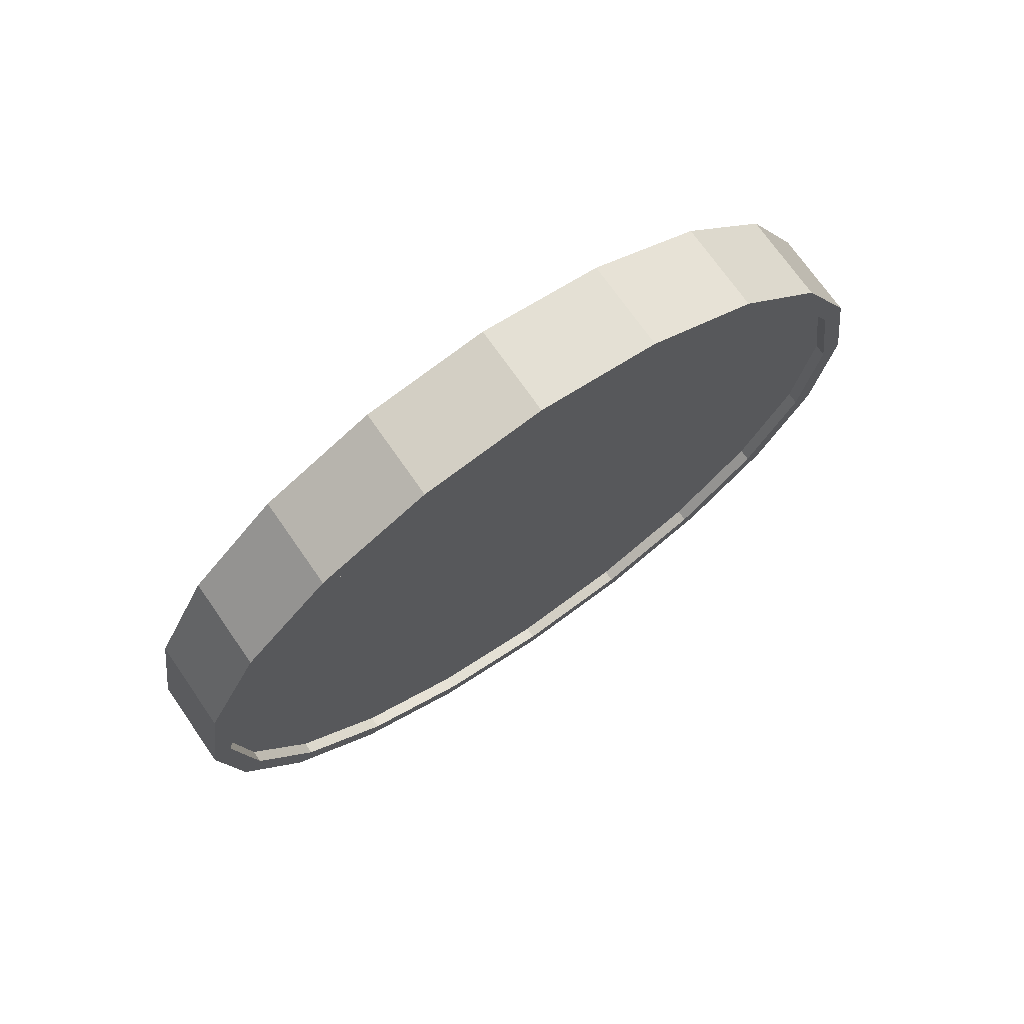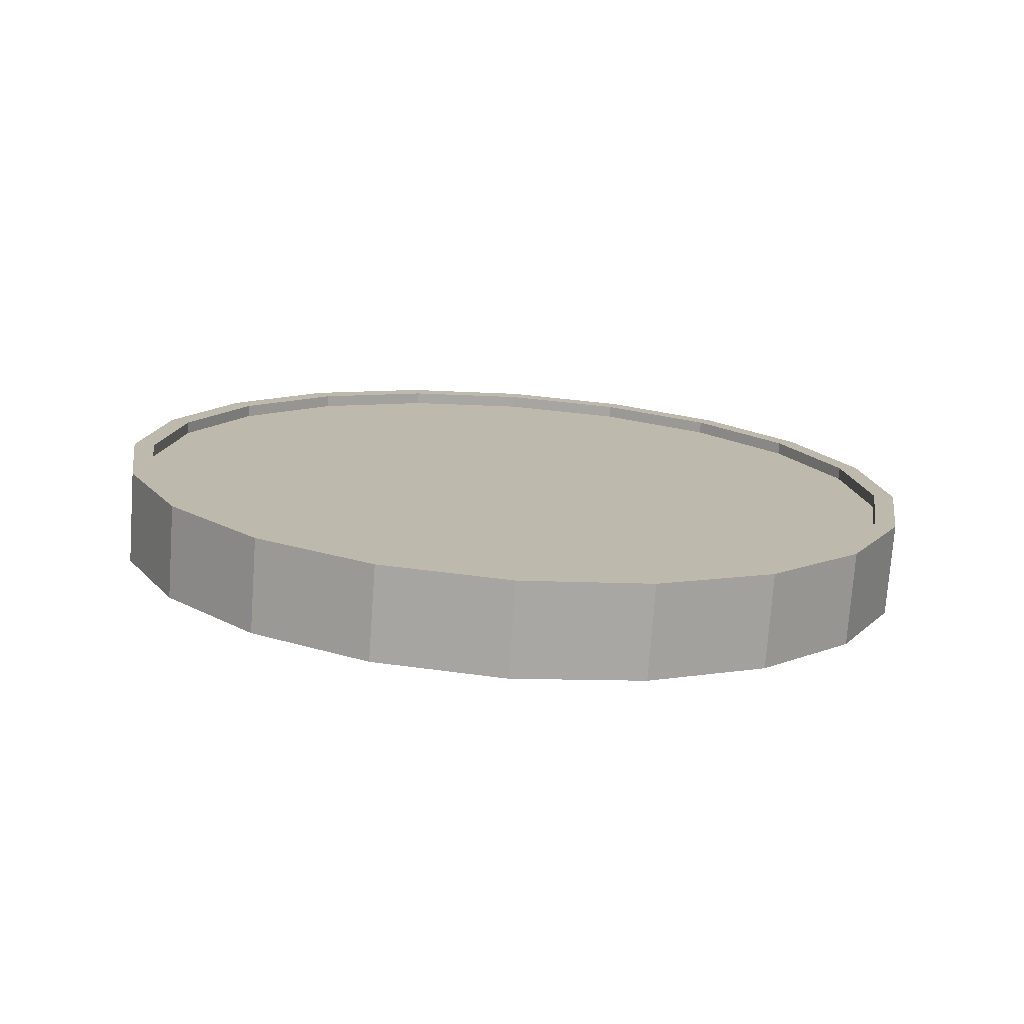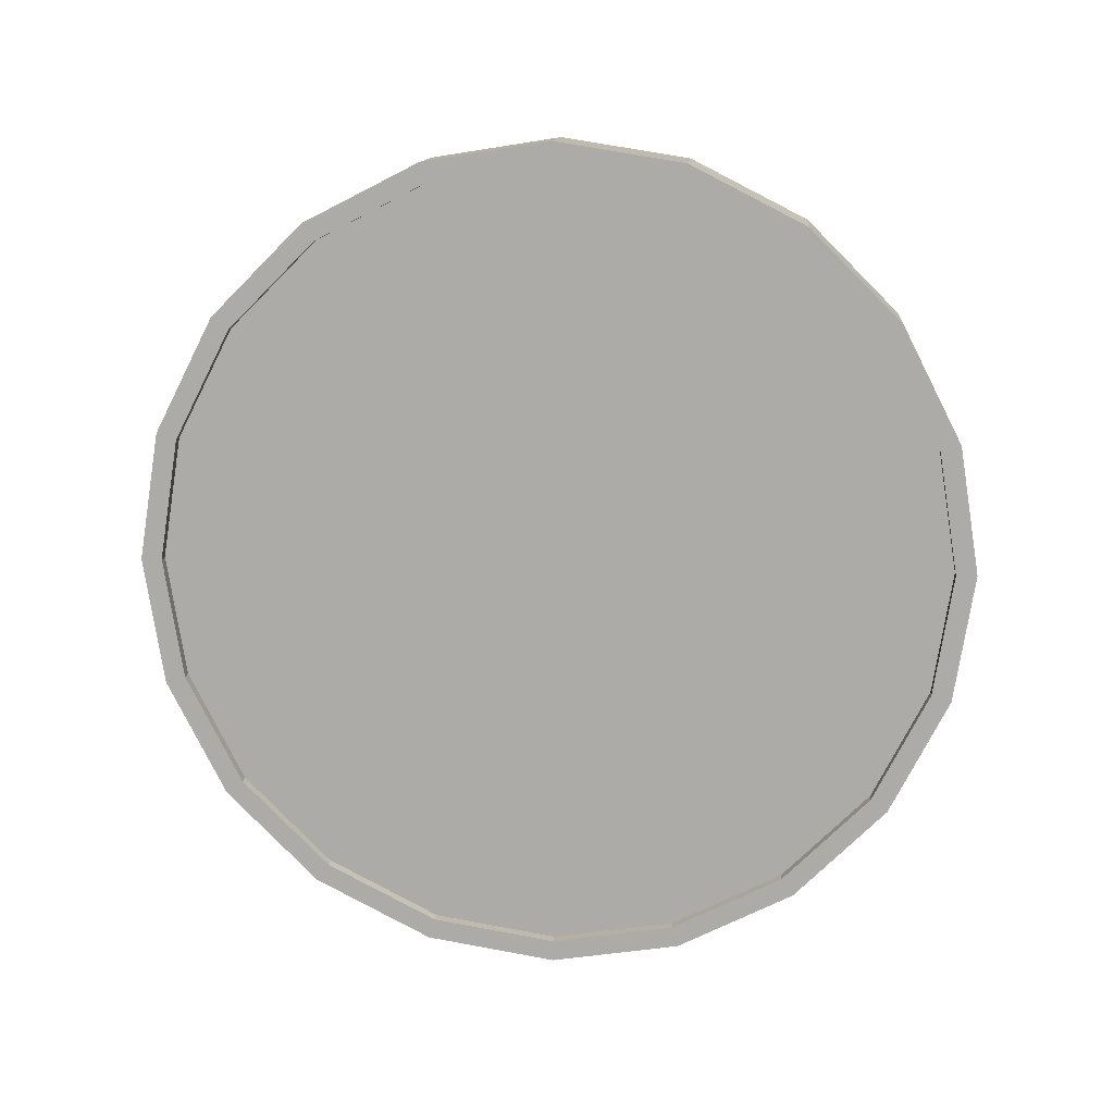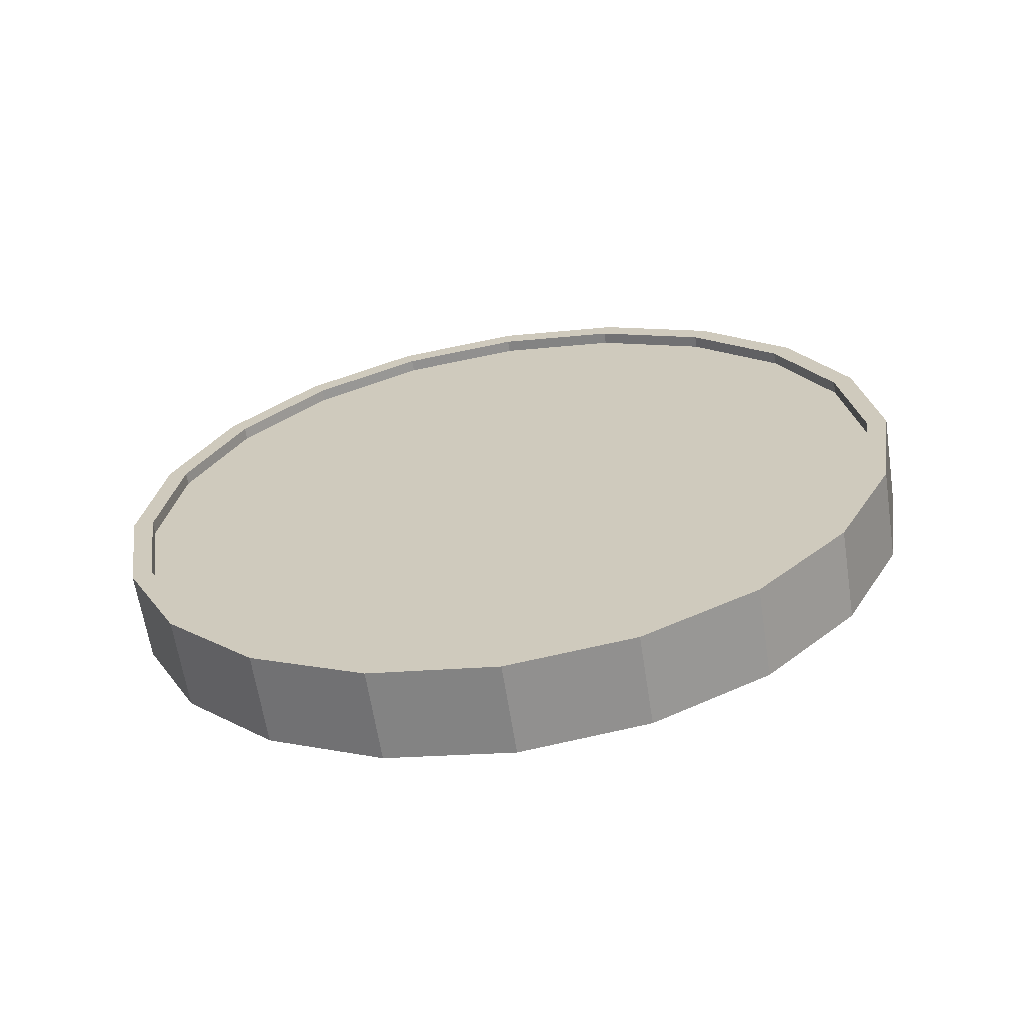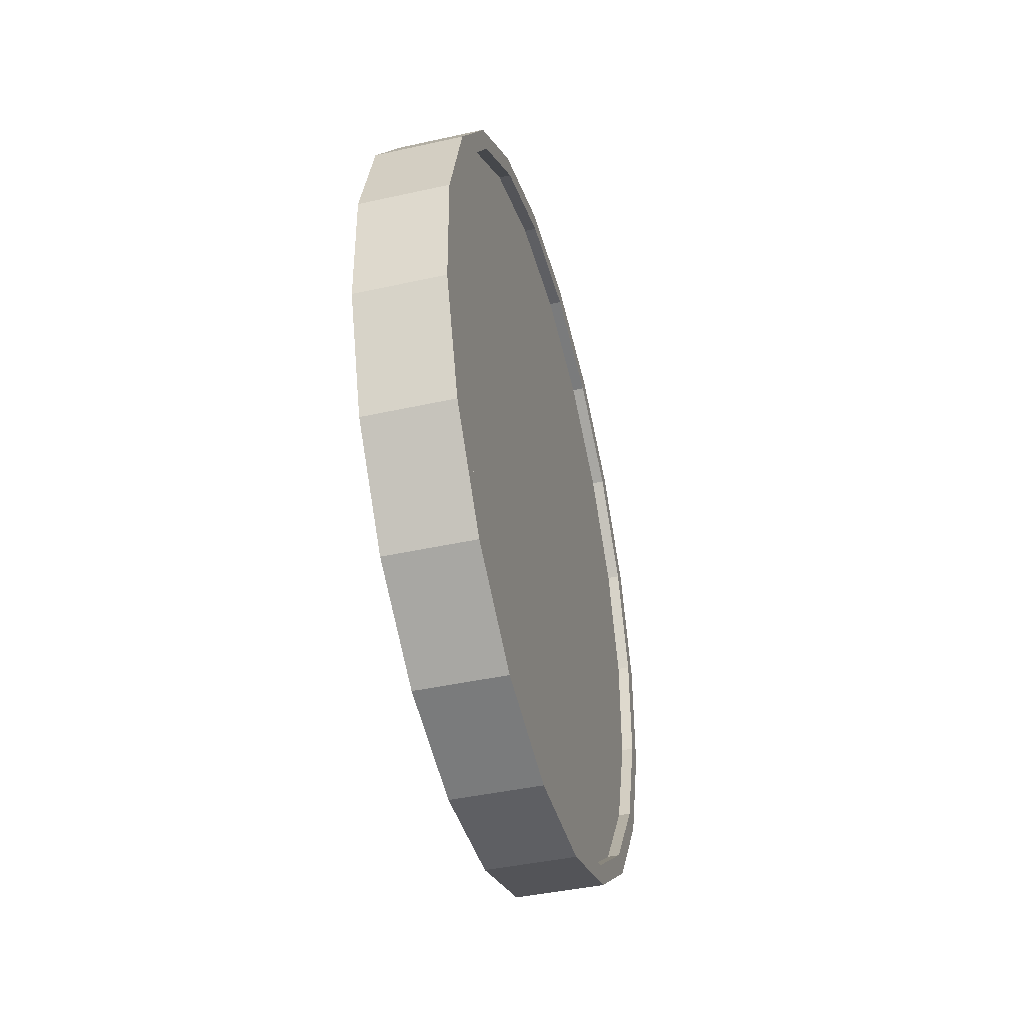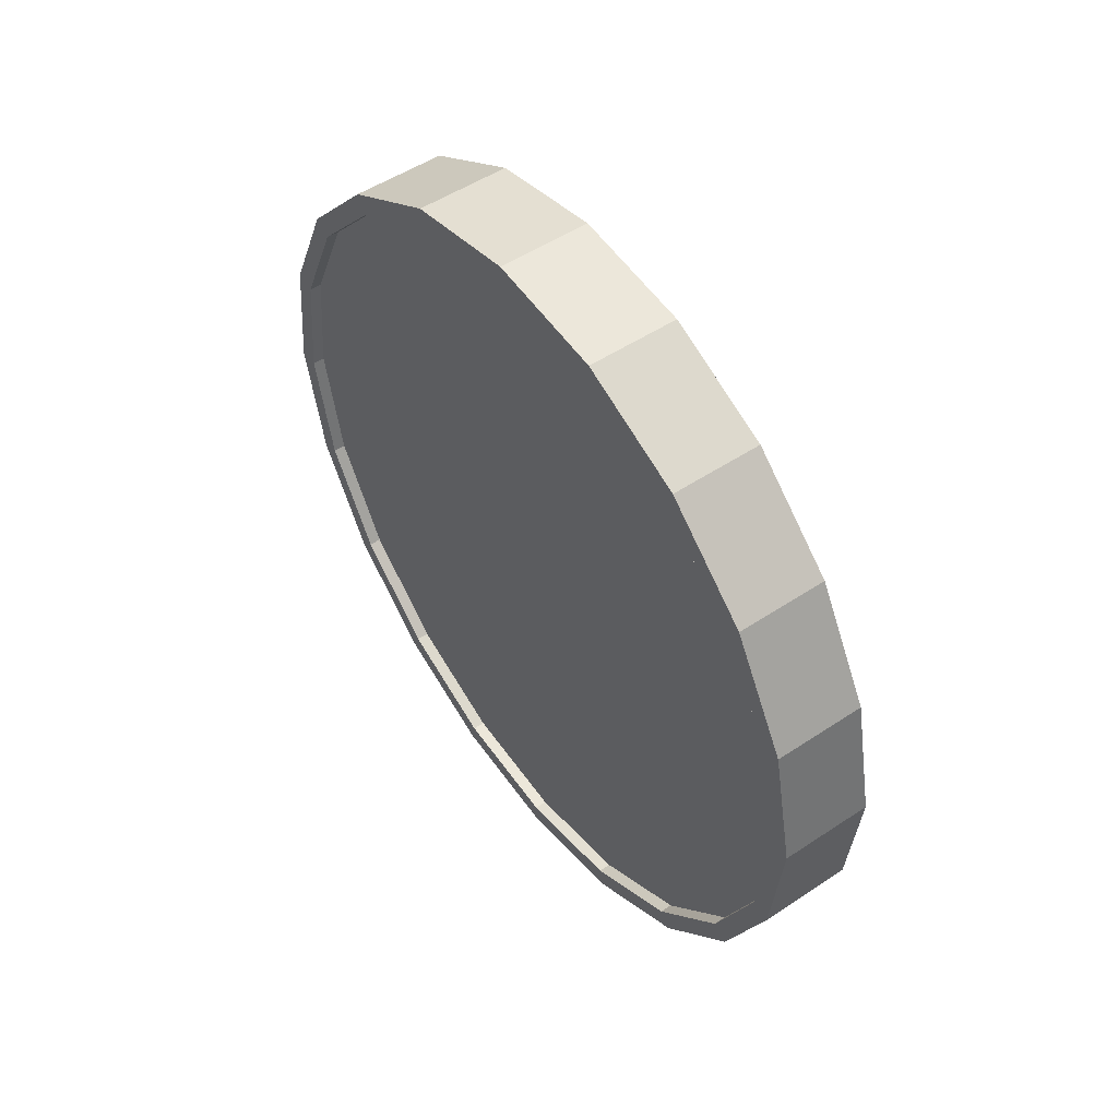
<metadata>
{"format":"obj","ext":"obj","renderer":"f3d","projection":"perspective","resolution":1024,"background":"white","views":[{"elev":72.0,"azim":53.0,"up":"+Y"},{"elev":-75.1,"azim":83.7,"up":"+Y"},{"elev":12.8,"azim":-87.0,"up":"+Y"},{"elev":-61.8,"azim":98.9,"up":"+Z"},{"elev":-50.7,"azim":-165.2,"up":"+Z"},{"elev":47.5,"azim":-35.8,"up":"+Z"}]}
</metadata>
<code>
o Cylinder
v 0.07461 1 1.004
v -0.1506 1 0.995
v 0.07646 0.691 0.9547
v -0.1487 0.691 0.9461
v 0.08186 0.4122 0.8127
v -0.1433 0.4122 0.8042
v 0.09027 0.191 0.5916
v -0.1349 0.191 0.5831
v 0.1009 0.04894 0.3131
v -0.1243 0.04894 0.3045
v 0.1126 -0 0.004281
v -0.1126 -0 -0.004281
v 0.1243 0.04894 -0.3045
v -0.1009 0.04894 -0.3131
v 0.1349 0.191 -0.5831
v -0.09027 0.191 -0.5916
v 0.1433 0.4122 -0.8042
v -0.08186 0.4122 -0.8127
v 0.1487 0.691 -0.9461
v -0.07646 0.691 -0.9547
v 0.1506 1 -0.995
v -0.07461 1 -1.004
v 0.1487 1.309 -0.9461
v -0.07646 1.309 -0.9547
v 0.1433 1.588 -0.8042
v -0.08186 1.588 -0.8127
v 0.1349 1.809 -0.5831
v -0.09027 1.809 -0.5916
v 0.1243 1.951 -0.3045
v -0.1009 1.951 -0.3131
v 0.1126 2 0.004282
v -0.1126 2 -0.00428
v 0.1009 1.951 0.3131
v -0.1243 1.951 0.3045
v 0.09027 1.809 0.5916
v -0.1349 1.809 0.5831
v 0.08186 1.588 0.8127
v -0.1433 1.588 0.8042
v 0.07646 1.309 0.9547
v -0.1487 1.309 0.9461
v -0.1469 0.7064 0.8986
v -0.1487 1 0.945
v -0.1418 0.4416 0.7637
v -0.1338 0.2314 0.5537
v -0.1238 0.0965 0.2891
v -0.1126 0.05 -0.004281
v -0.1014 0.0965 -0.2976
v -0.09138 0.2314 -0.5623
v -0.0834 0.4416 -0.7723
v -0.07827 0.7064 -0.9071
v -0.0765 1 -0.9536
v -0.07827 1.294 -0.9071
v -0.0834 1.558 -0.7723
v -0.09138 1.769 -0.5623
v -0.1014 1.904 -0.2976
v -0.1126 1.95 -0.00428
v -0.1238 1.904 0.2891
v -0.1338 1.769 0.5537
v -0.1418 1.558 0.7637
v -0.1469 1.294 0.8986
v -0.1169 0.7064 0.8997
v -0.1187 1 0.9462
v -0.1118 0.4416 0.7649
v -0.1038 0.2314 0.5549
v -0.09377 0.0965 0.2902
v -0.08262 0.05 -0.003141
v -0.07147 0.0965 -0.2965
v -0.0614 0.2314 -0.5611
v -0.05342 0.4416 -0.7712
v -0.04829 0.7064 -0.906
v -0.04653 1 -0.9525
v -0.04829 1.294 -0.906
v -0.05342 1.558 -0.7712
v -0.0614 1.769 -0.5611
v -0.07147 1.904 -0.2965
v -0.08262 1.95 -0.00314
v -0.09377 1.904 0.2902
v -0.1038 1.769 0.5549
v -0.1118 1.558 0.7649
v -0.1169 1.294 0.8997
v 0.0765 1 0.9536
v 0.07827 0.7064 0.9071
v 0.0834 0.4416 0.7723
v 0.09138 0.2314 0.5623
v 0.1014 0.0965 0.2976
v 0.1126 0.05 0.004281
v 0.1238 0.0965 -0.2891
v 0.1338 0.2314 -0.5537
v 0.1418 0.4416 -0.7637
v 0.1469 0.7064 -0.8986
v 0.1487 1 -0.945
v 0.1469 1.294 -0.8986
v 0.1418 1.558 -0.7637
v 0.1338 1.769 -0.5537
v 0.1238 1.904 -0.2891
v 0.1126 1.95 0.004282
v 0.1014 1.904 0.2976
v 0.09138 1.769 0.5623
v 0.0834 1.558 0.7723
v 0.07827 1.294 0.9071
v 0.04653 1 0.9525
v 0.04829 0.7064 0.906
v 0.05342 0.4416 0.7712
v 0.0614 0.2314 0.5611
v 0.07147 0.0965 0.2965
v 0.08262 0.05 0.003141
v 0.09377 0.0965 -0.2902
v 0.1038 0.2314 -0.5549
v 0.1118 0.4416 -0.7649
v 0.1169 0.7064 -0.8997
v 0.1187 1 -0.9462
v 0.1169 1.294 -0.8997
v 0.1118 1.558 -0.7649
v 0.1038 1.769 -0.5549
v 0.09377 1.904 -0.2902
v 0.08262 1.95 0.003142
v 0.07147 1.904 0.2965
v 0.0614 1.769 0.5611
v 0.05342 1.558 0.7712
v 0.04829 1.294 0.906
g Cylinder_Cylinder_Material.001
f 1 2 4 3
f 3 4 6 5
f 5 6 8 7
f 7 8 10 9
f 9 10 12 11
f 11 12 14 13
f 13 14 16 15
f 15 16 18 17
f 17 18 20 19
f 19 20 22 21
f 21 22 24 23
f 23 24 26 25
f 25 26 28 27
f 27 28 30 29
f 29 30 32 31
f 31 32 34 33
f 33 34 36 35
f 35 36 38 37
f 14 12 46 47
f 37 38 40 39
f 39 40 2 1
f 21 23 92 91
f 50 49 69 70
f 24 22 51 52
f 34 32 56 57
f 10 8 44 45
f 20 18 49 50
f 30 28 54 55
f 40 38 59 60
f 6 4 41 43
f 16 14 47 48
f 26 24 52 53
f 36 34 57 58
f 12 10 45 46
f 22 20 50 51
f 32 30 55 56
f 2 40 60 42
f 8 6 43 44
f 18 16 48 49
f 4 2 42 41
f 28 26 53 54
f 38 36 58 59
f 61 62 80 79 78 77 76 75 74 73 72 71 70 69 68 67 66 65 64 63
f 43 41 61 63
f 58 57 77 78
f 51 50 70 71
f 44 43 63 64
f 59 58 78 79
f 52 51 71 72
f 45 44 64 65
f 60 59 79 80
f 53 52 72 73
f 46 45 65 66
f 42 60 80 62
f 54 53 73 74
f 47 46 66 67
f 55 54 74 75
f 48 47 67 68
f 56 55 75 76
f 49 48 68 69
f 41 42 62 61
f 57 56 76 77
f 83 84 104 103
f 31 33 97 96
f 7 9 85 84
f 17 19 90 89
f 27 29 95 94
f 37 39 100 99
f 3 5 83 82
f 13 15 88 87
f 23 25 93 92
f 33 35 98 97
f 9 11 86 85
f 19 21 91 90
f 29 31 96 95
f 39 1 81 100
f 5 7 84 83
f 15 17 89 88
f 1 3 82 81
f 25 27 94 93
f 35 37 99 98
f 11 13 87 86
f 101 102 103 104 105 106 107 108 109 110 111 112 113 114 115 116 117 118 119 120
f 98 99 119 118
f 91 92 112 111
f 84 85 105 104
f 99 100 120 119
f 92 93 113 112
f 85 86 106 105
f 100 81 101 120
f 93 94 114 113
f 86 87 107 106
f 94 95 115 114
f 87 88 108 107
f 95 96 116 115
f 88 89 109 108
f 81 82 102 101
f 96 97 117 116
f 89 90 110 109
f 82 83 103 102
f 97 98 118 117
f 90 91 111 110

</code>
